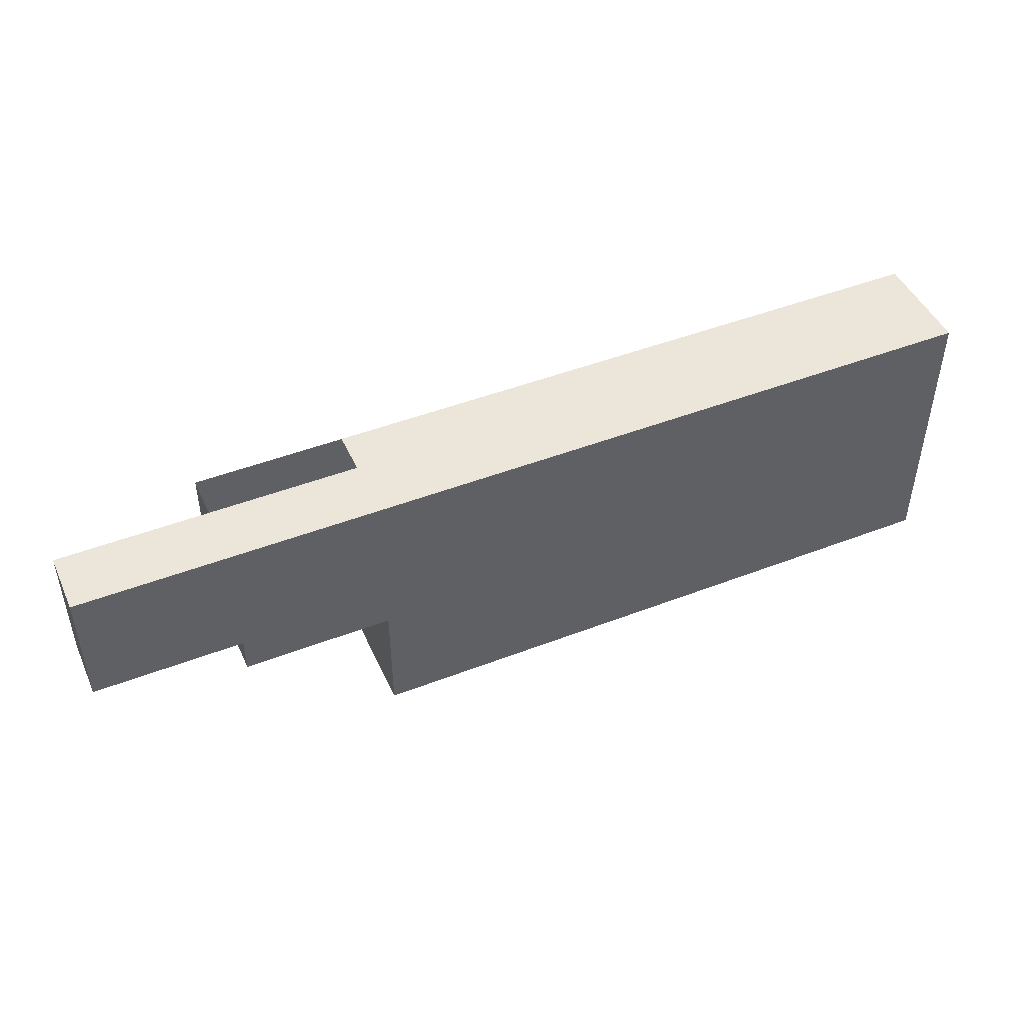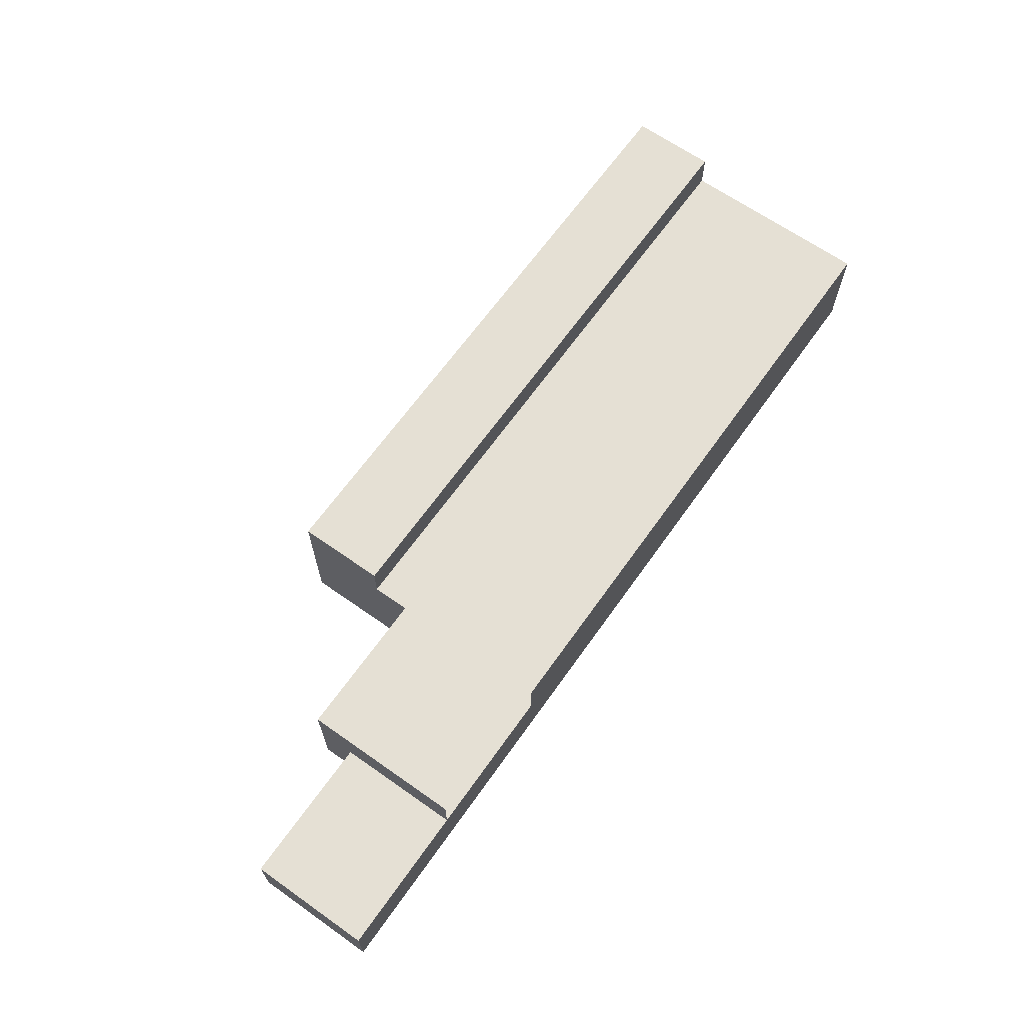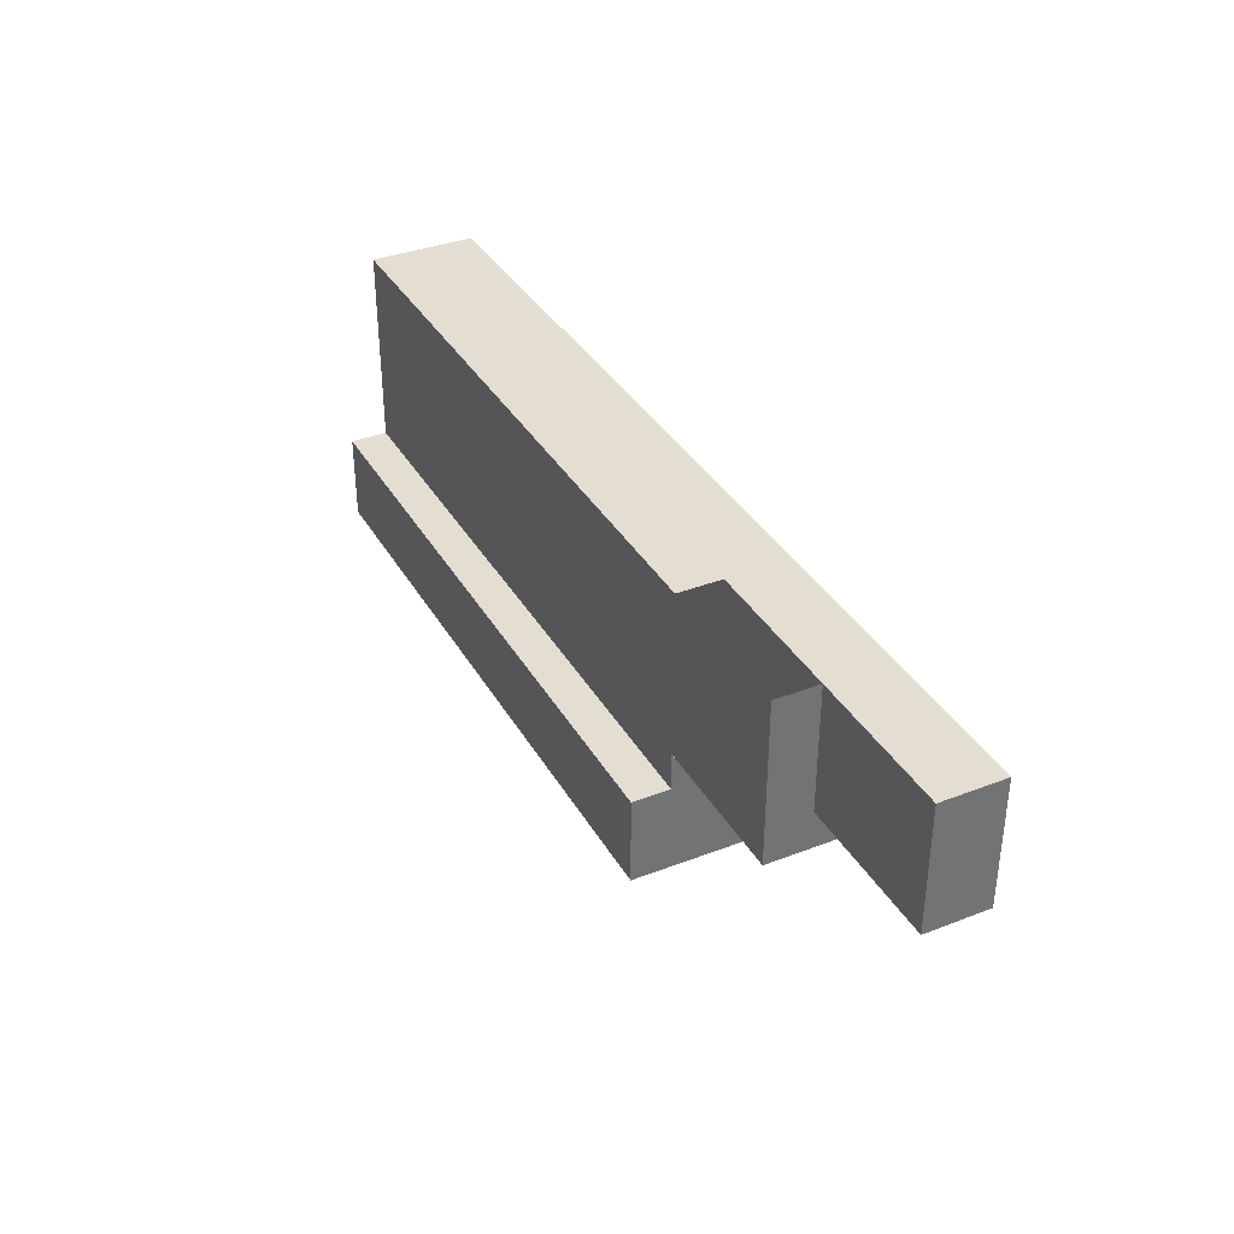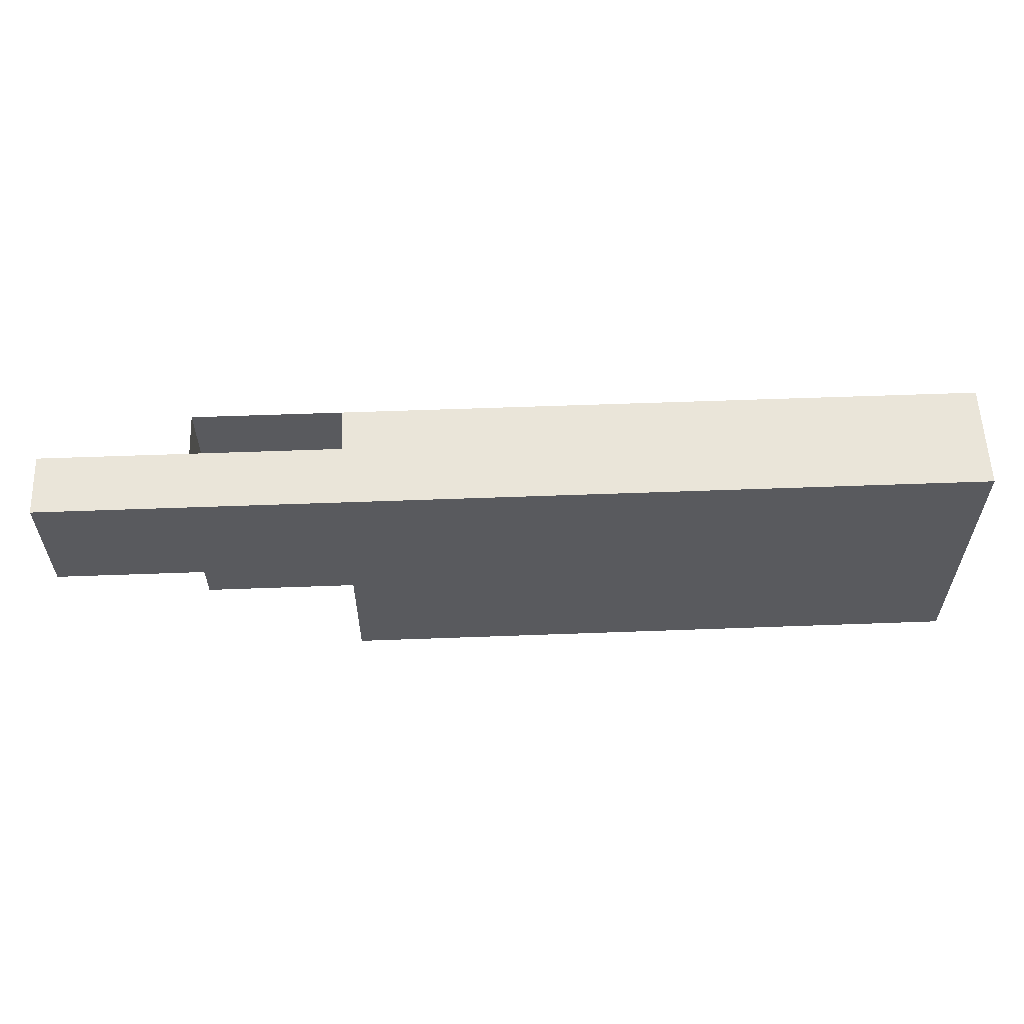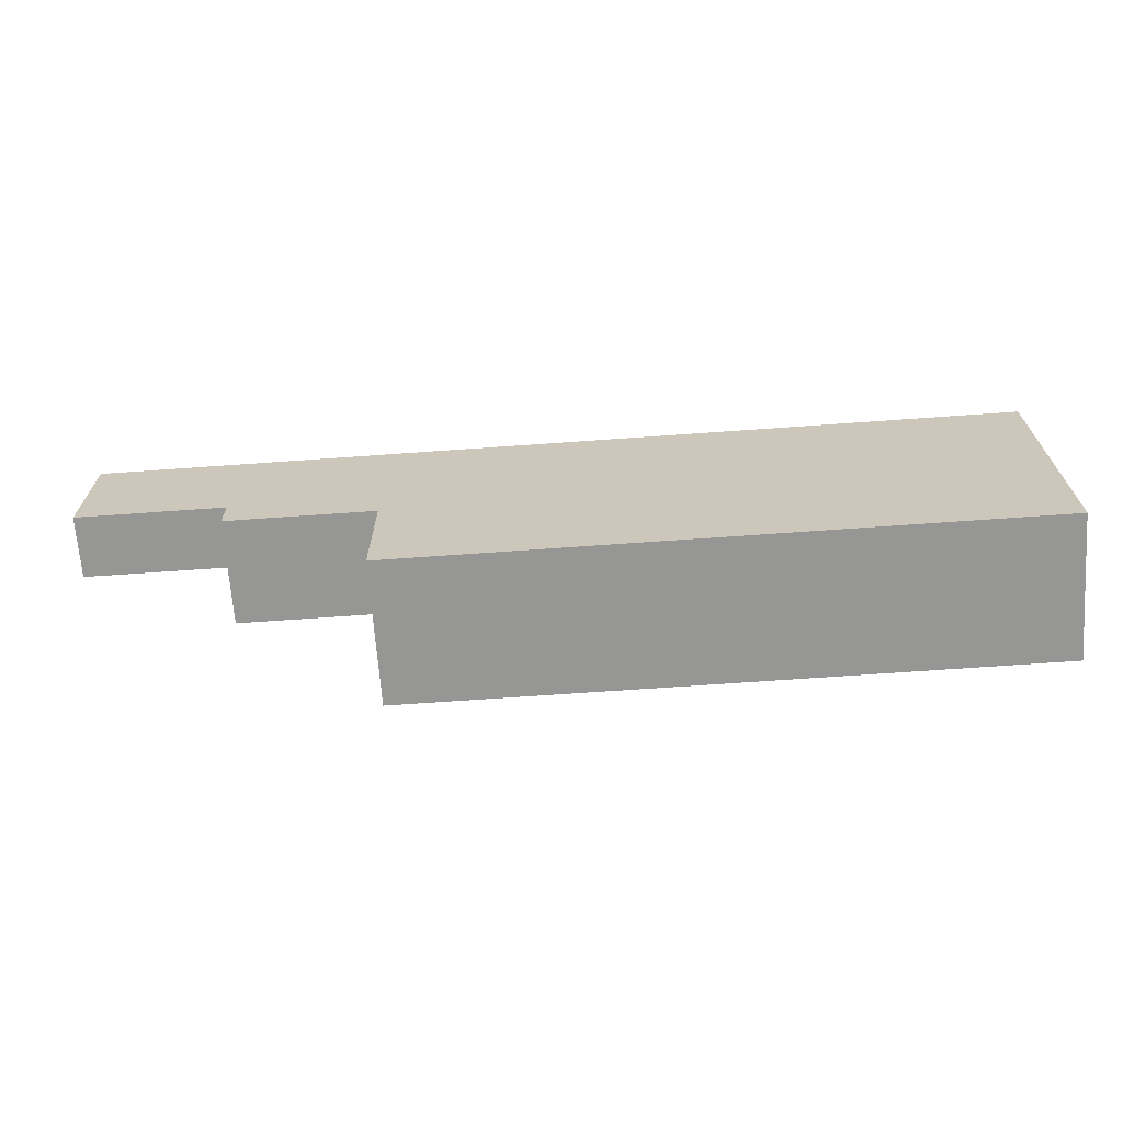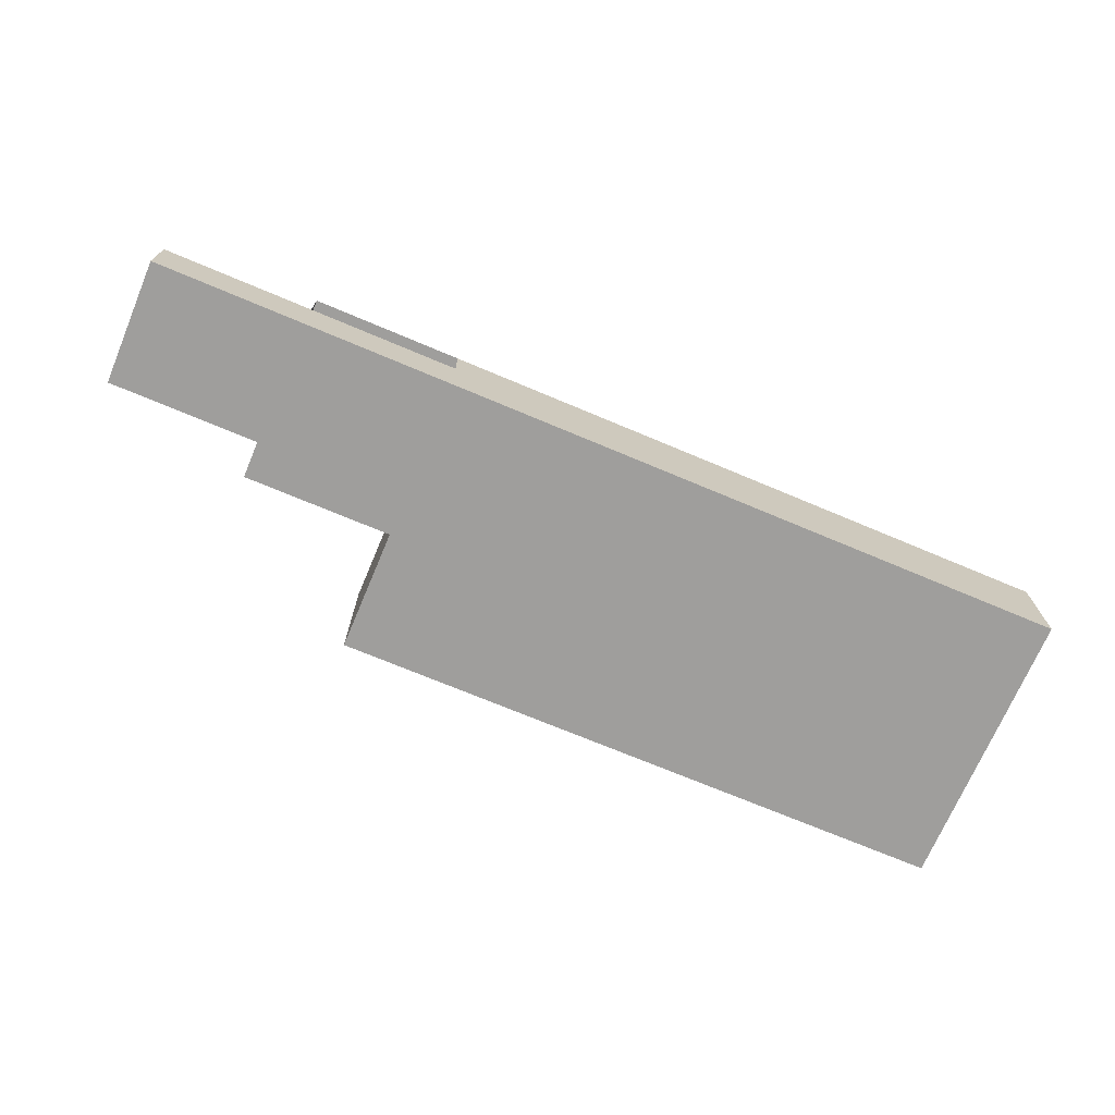
<metadata>
{"format":"obj","ext":"obj","renderer":"f3d","projection":"perspective","resolution":1024,"background":"white","views":[{"elev":46.7,"azim":156.3,"up":"+Y"},{"elev":65.8,"azim":125.3,"up":"+Z"},{"elev":36.1,"azim":63.3,"up":"+Y"},{"elev":58.2,"azim":177.8,"up":"+Y"},{"elev":-67.7,"azim":-175.9,"up":"+Y"},{"elev":-70.9,"azim":157.1,"up":"+Z"}]}
</metadata>
<code>
v -3.025 -1.575 0.25
v -3.025 -1.225 0.25
v -0.475 -1.225 0.25
v -0.475 -1.575 0.25
v -3.025 -1.575 0.25
v -0.475 -1.575 0.25
v -0.475 -1.575 -0.325
v -3.025 -1.575 -0.325
v -0.475 -1.075 -0.325
v -0.475 -1.575 -0.325
v -3.025 -1.575 -0.325
v -3.025 -0.425 -0.325
v -3.025 -0.425 0.1
v -0.475 -0.425 0.1
v -0.475 -0.425 -0.075
v -3.025 -0.425 -0.325
v 0.125 -1.075 0.1
v -0.475 -0.425 0.1
v -3.025 -0.425 0.1
v -0.475 -1.075 0.1
v -3.025 -0.425 0.1
v -3.025 -1.225 0.1
v -0.475 -1.225 0.1
v -0.475 -1.075 0.1
v -3.025 -1.575 -0.325
v -3.025 -1.575 0.25
v -3.025 -1.225 0.25
v -3.025 -1.225 0.1
v -3.025 -0.425 -0.325
v -3.025 -1.575 -0.325
v -3.025 -1.225 0.1
v -3.025 -0.425 0.1
v -0.475 -1.225 0.1
v -0.475 -1.225 0.25
v -0.475 -1.575 0.25
v -0.475 -1.575 -0.325
v -0.475 -1.075 0.1
v -0.475 -1.225 0.1
v -0.475 -1.575 -0.325
v -0.475 -1.075 -0.325
v 0.125 -1.075 -0.325
v 0.125 -1.075 0.1
v -0.475 -1.075 0.1
v -0.475 -1.075 -0.325
v 0.125 -0.925 -0.325
v 0.125 -1.075 -0.325
v -0.475 -1.075 -0.325
v -3.025 -0.425 -0.325
v 0.125 -1.075 0.1
v 0.125 -0.425 0.1
v -0.475 -0.425 0.1
v -0.475 -0.425 -0.075
v 0.125 -0.425 -0.075
v 0.725 -0.425 -0.325
v -3.025 -0.425 -0.325
v 0.725 -0.925 -0.075
v 0.725 -0.425 -0.075
v 0.725 -0.425 -0.325
v 0.725 -0.925 -0.325
v 0.725 -0.925 -0.075
v 0.125 -0.925 -0.075
v 0.125 -0.425 -0.075
v 0.725 -0.425 -0.075
v 0.725 -0.925 -0.075
v 0.725 -0.925 -0.325
v 0.125 -0.925 -0.325
v 0.125 -0.925 -0.075
v 0.725 -0.425 -0.325
v 0.725 -0.925 -0.325
v 0.125 -0.925 -0.325
v -3.025 -0.425 -0.325
v 0.125 -0.925 -0.325
v 0.125 -0.925 -0.075
v 0.125 -1.075 0.1
v 0.125 -1.075 -0.325
v 0.125 -0.425 -0.075
v 0.125 -0.425 0.1
v 0.125 -1.075 0.1
v 0.125 -0.925 -0.075
v -3.025 -1.225 0.1
v -3.025 -1.225 0.25
v -0.475 -1.225 0.25
v -0.475 -1.225 0.1
v 0.725 -0.425 -0.325
v 0.125 -0.425 -0.075
v 0.725 -0.425 -0.075
g mesh7422464
f 1 3 2
f 3 1 4
f 5 7 6
f 7 5 8
f 9 10 11
f 11 12 9
f 13 14 15
f 15 16 13
f 17 18 19
f 19 20 17
f 21 22 23
f 23 24 21
f 25 26 27
f 27 28 25
f 29 30 31
f 31 32 29
f 33 34 35
f 35 36 33
f 37 38 39
f 39 40 37
g mesh7422466
f 41 42 43
f 43 44 41
f 45 46 47
f 47 48 45
f 49 50 51
f 52 53 54
f 54 55 52
g mesh7422468
f 56 58 57
f 58 56 59
f 60 62 61
f 62 60 63
f 64 66 65
f 66 64 67
f 68 69 70
f 70 71 68
f 72 73 74
f 74 75 72
f 76 77 78
f 78 79 76
g mesh7422470
f 80 81 82
f 82 83 80
f 84 85 86

</code>
